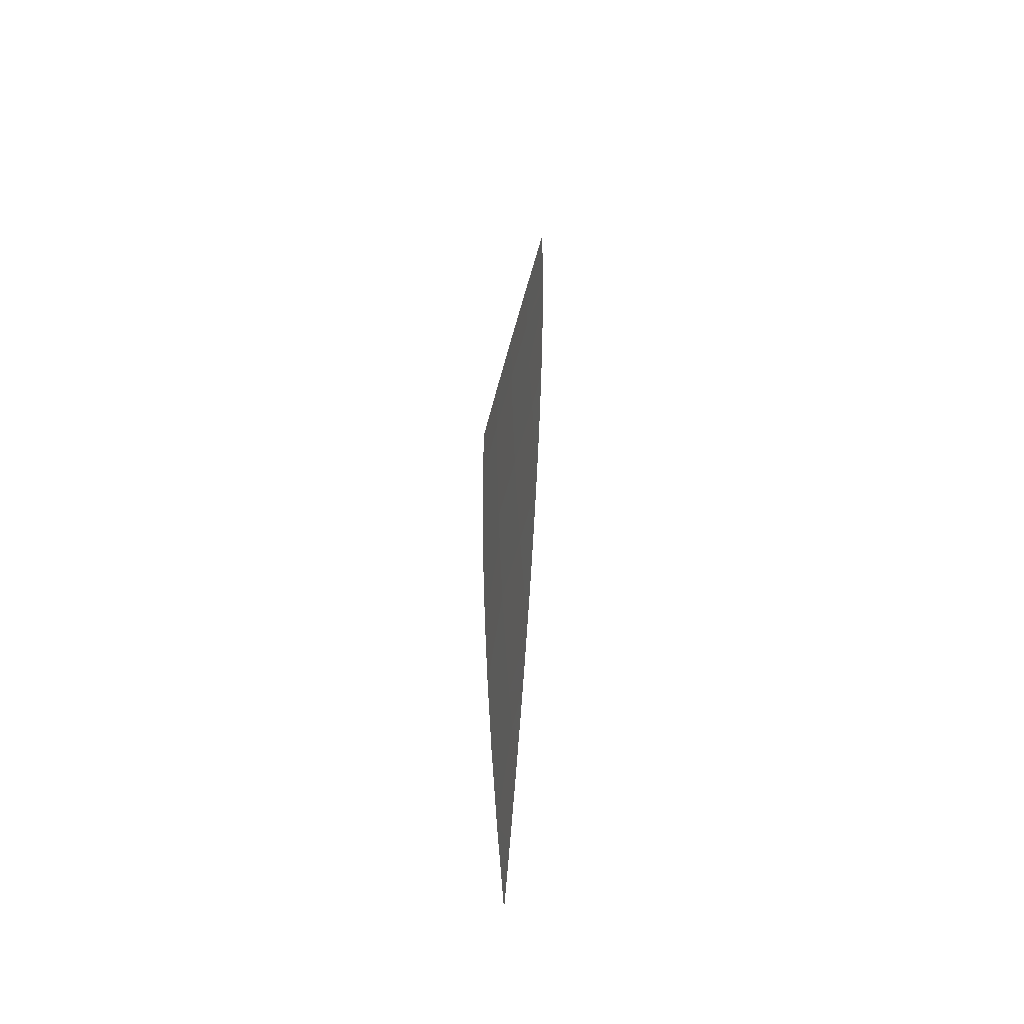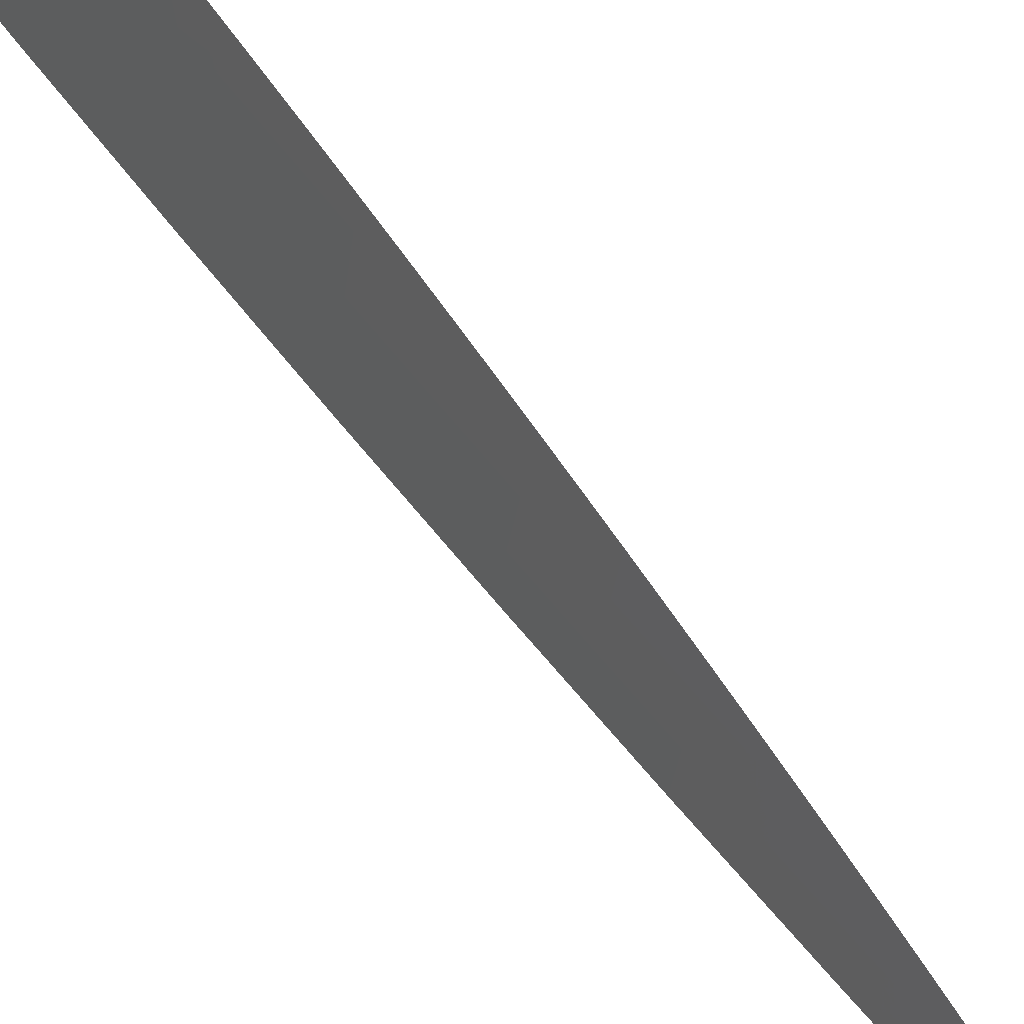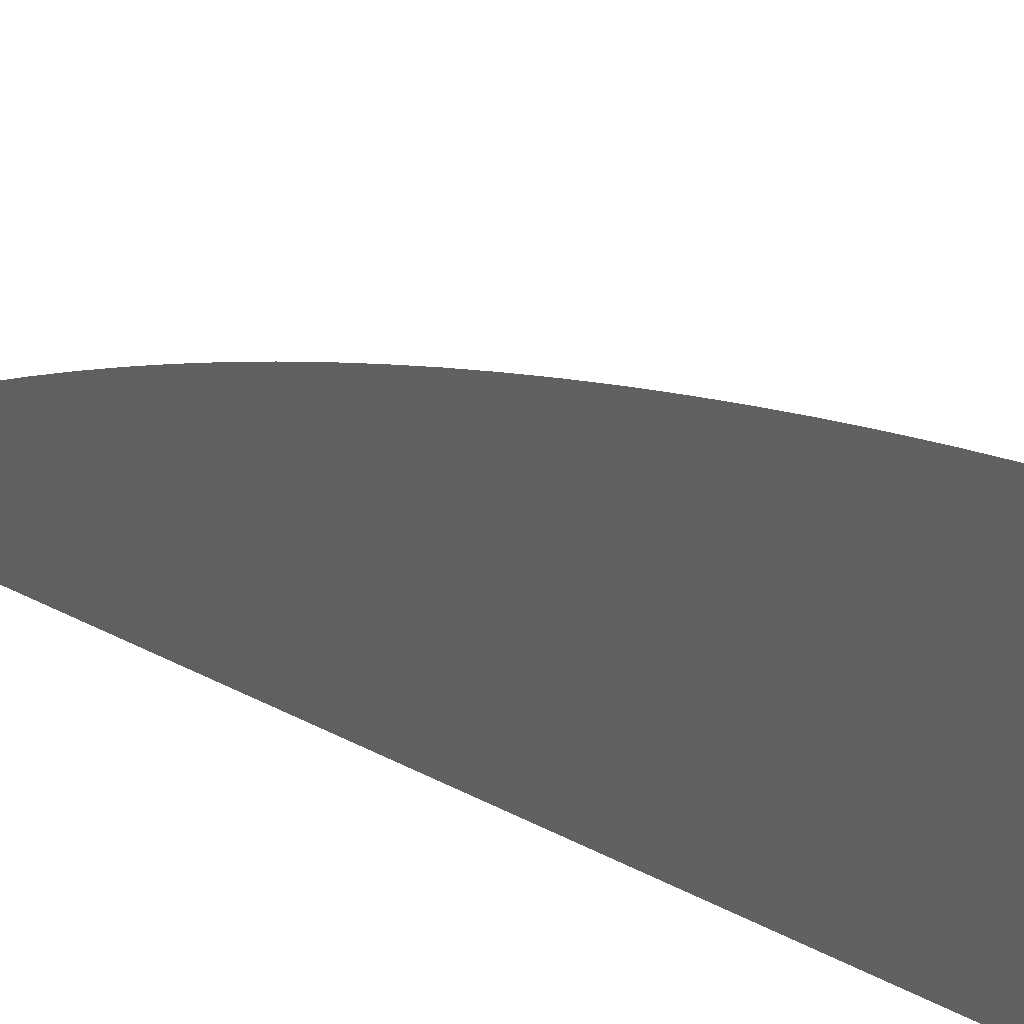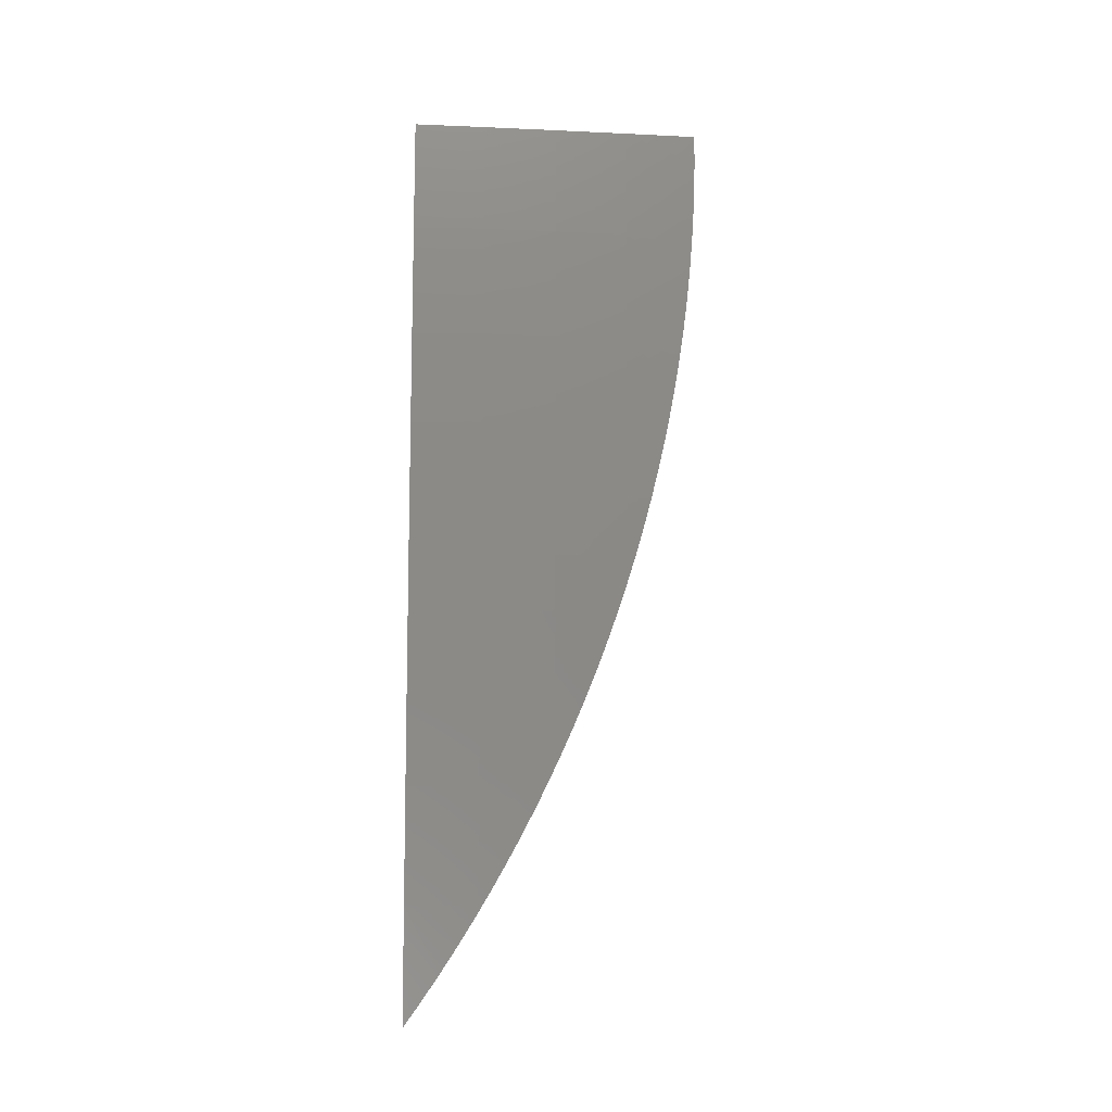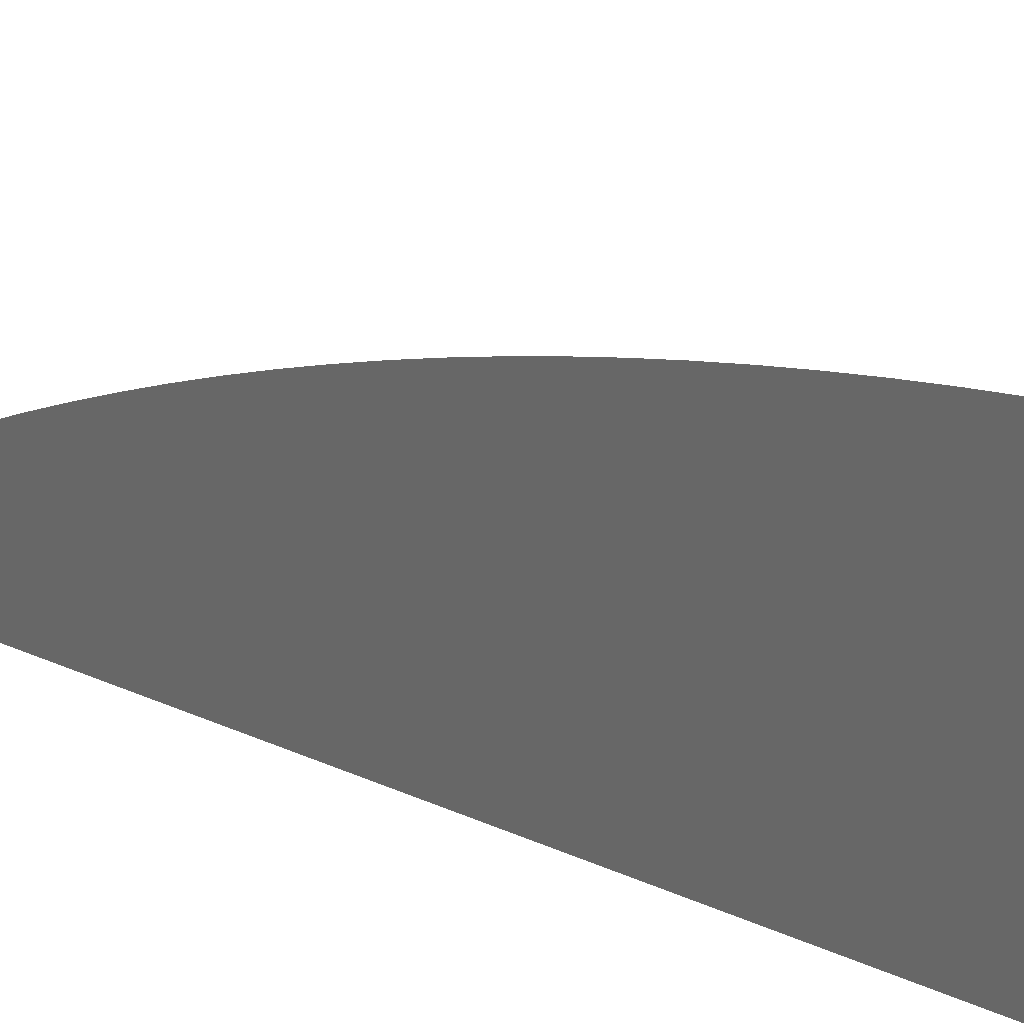
<metadata>
{"format":"stl","ext":"stl","renderer":"f3d","projection":"perspective","resolution":1024,"background":"white","views":[{"elev":-60.2,"azim":171.1,"up":"+Z"},{"elev":75.5,"azim":141.4,"up":"+Y"},{"elev":35.8,"azim":-55.0,"up":"+Y"},{"elev":-12.4,"azim":90.1,"up":"+Z"},{"elev":29.1,"azim":-55.9,"up":"+Y"}]}
</metadata>
<code>
# stl→obj: 69 verts, 134 faces
v 11 1.258 0
v 11.01 1.193 0
v 11 1.257 -0.02689
v 11 1.257 -0.05378
v 11.01 1.193 -0.09947
v 11 1.255 -0.08065
v 11 1.254 -0.1075
v 11 1.251 -0.1343
v 11 1.248 -0.161
v 11.01 1.193 -0.1993
v 11 1.245 -0.1876
v 11 1.241 -0.2142
v 11 1.237 -0.2407
v 11 1.232 -0.2671
v 11 1.193 -0.2995
v 11 1.227 -0.2933
v 11 1.221 -0.3195
v 11 1.214 -0.3456
v 11 1.192 -0.3497
v 11 1.207 -0.3715
v 11 1.192 -0.3999
v 11 1.2 -0.3973
v 11 1.192 -0.4229
v 11.01 1.128 -0.3999
v 11 1.184 -0.4484
v 11.01 1.128 -0.4503
v 11 1.175 -0.4737
v 11 1.165 -0.4989
v 11 1.128 -0.5008
v 11 1.156 -0.5239
v 11 1.127 -0.5513
v 11 1.145 -0.5487
v 11 1.134 -0.5733
v 11.01 1.063 -0.5513
v 11 1.123 -0.5976
v 11.01 1.063 -0.6019
v 11 1.111 -0.6218
v 11 1.099 -0.6456
v 11 1.063 -0.6525
v 11 1.086 -0.6692
v 11 1.073 -0.6926
v 11 1.062 -0.7033
v 11 1.059 -0.7156
v 11.01 1 -0.7045
v 11 1.045 -0.7384
v 11 1.031 -0.7609
v 11 1 -0.805
v 11 1.015 -0.7831
v 11.01 1.129 0
v 11.01 1.129 -0.09947
v 11.01 1.129 -0.1993
v 11.01 1.128 -0.2995
v 11.01 1.128 -0.3497
v 11.02 1.064 0
v 11.02 1.064 -0.09947
v 11.02 1.064 -0.1993
v 11.02 1.064 -0.2995
v 11.02 1.064 -0.3497
v 11.01 1.064 -0.3999
v 11.01 1.064 -0.4503
v 11.01 1.063 -0.5008
v 11.03 1 0
v 11.03 1 -0.1007
v 11.03 1 -0.2014
v 11.02 1 -0.3021
v 11.02 1 -0.4027
v 11.02 1 -0.5034
v 11.01 1 -0.6039
v 11 1 0
f 1 2 3
f 3 2 4
f 4 2 5
f 4 5 6
f 6 5 7
f 7 5 8
f 8 5 9
f 9 5 10
f 9 10 11
f 11 10 12
f 12 10 13
f 13 10 14
f 14 10 15
f 14 15 16
f 16 15 17
f 17 15 18
f 18 15 19
f 18 19 20
f 20 19 21
f 20 21 22
f 22 21 23
f 23 21 24
f 23 24 25
f 25 24 26
f 25 26 27
f 27 26 28
f 28 26 29
f 28 29 30
f 30 29 31
f 30 31 32
f 32 31 33
f 33 31 34
f 33 34 35
f 35 34 36
f 35 36 37
f 37 36 38
f 38 36 39
f 38 39 40
f 40 39 41
f 41 39 42
f 41 42 43
f 43 42 44
f 43 44 45
f 45 44 46
f 46 44 47
f 46 47 48
f 2 49 5
f 5 49 50
f 5 50 10
f 10 50 51
f 10 51 15
f 15 51 52
f 15 52 19
f 19 52 53
f 19 53 21
f 21 53 24
f 49 54 50
f 50 54 55
f 50 55 51
f 51 55 56
f 51 56 52
f 52 56 57
f 52 57 53
f 53 57 58
f 53 58 24
f 24 58 59
f 24 59 26
f 26 59 60
f 26 60 29
f 29 60 61
f 29 61 31
f 31 61 34
f 54 62 55
f 55 62 63
f 55 63 56
f 56 63 64
f 56 64 57
f 57 64 65
f 57 65 58
f 58 65 66
f 58 66 59
f 59 66 60
f 66 67 60
f 60 67 61
f 61 67 34
f 34 67 68
f 34 68 36
f 36 68 39
f 68 44 39
f 39 44 42
f 47 44 69
f 69 44 68
f 69 68 67
f 67 66 69
f 69 66 65
f 69 65 64
f 64 63 69
f 69 63 62
f 62 54 69
f 69 54 49
f 69 49 2
f 2 1 69
f 1 3 69
f 69 3 4
f 69 4 6
f 6 7 69
f 69 7 8
f 69 8 9
f 9 11 69
f 69 11 12
f 69 12 13
f 13 14 69
f 69 14 16
f 69 16 17
f 17 18 69
f 69 18 20
f 69 20 22
f 22 23 69
f 69 23 25
f 69 25 27
f 27 28 69
f 69 28 30
f 69 30 32
f 32 33 69
f 69 33 35
f 69 35 37
f 37 38 69
f 69 38 40
f 69 40 41
f 41 43 69
f 69 43 45
f 69 45 46
f 46 48 69
f 69 48 47

</code>
